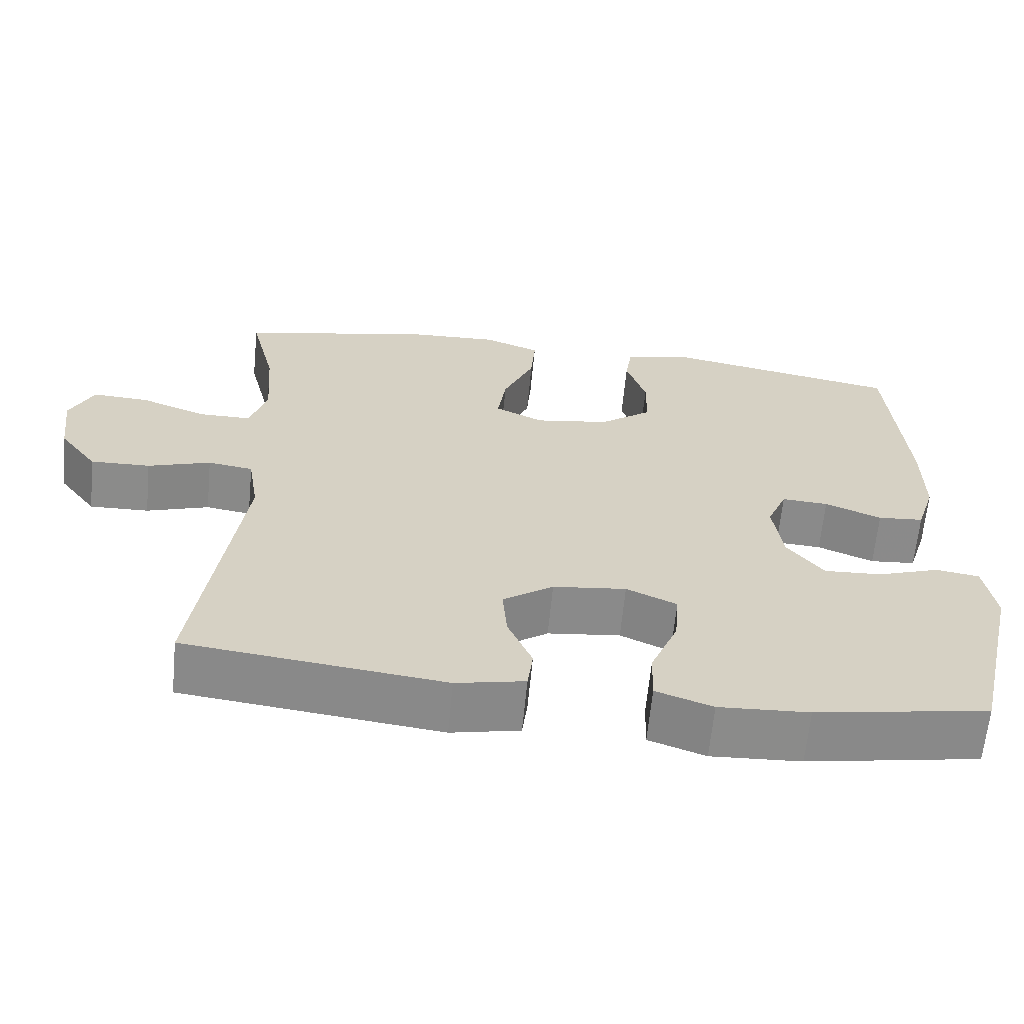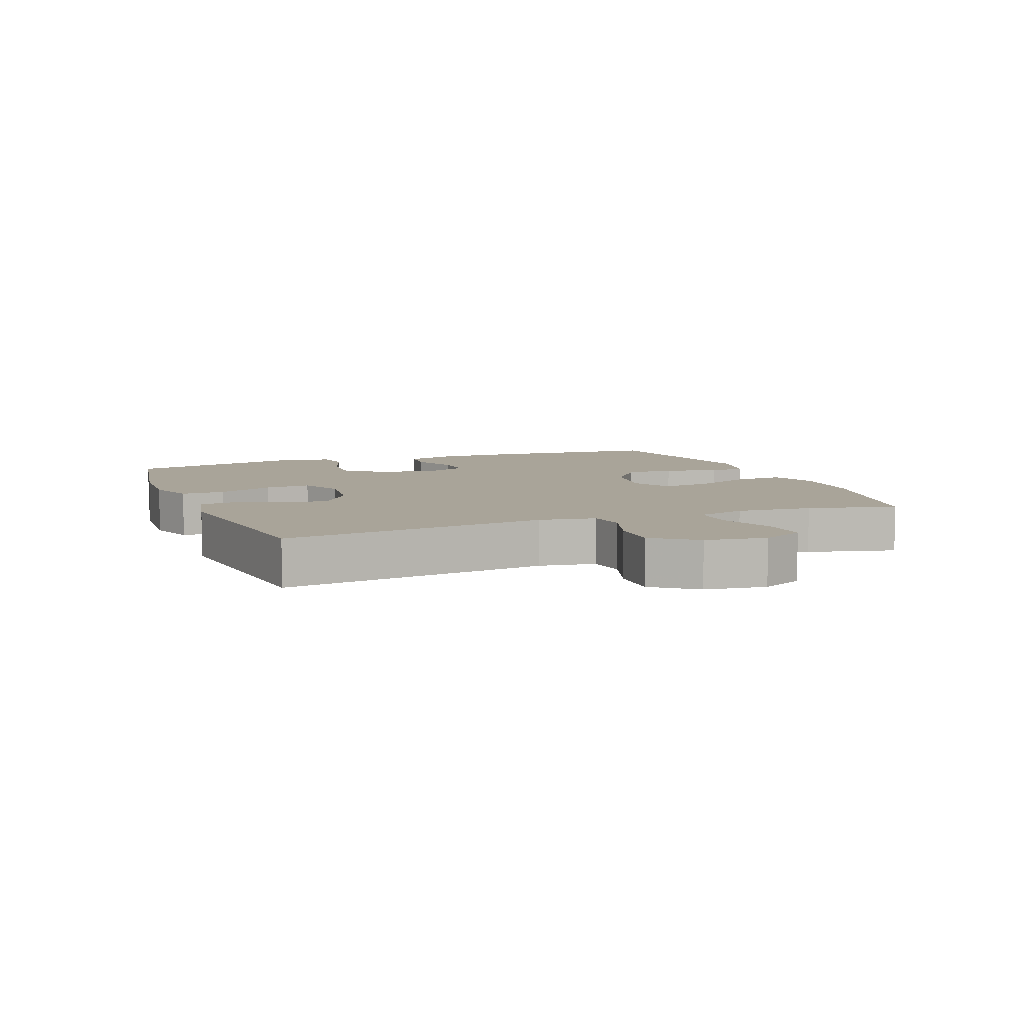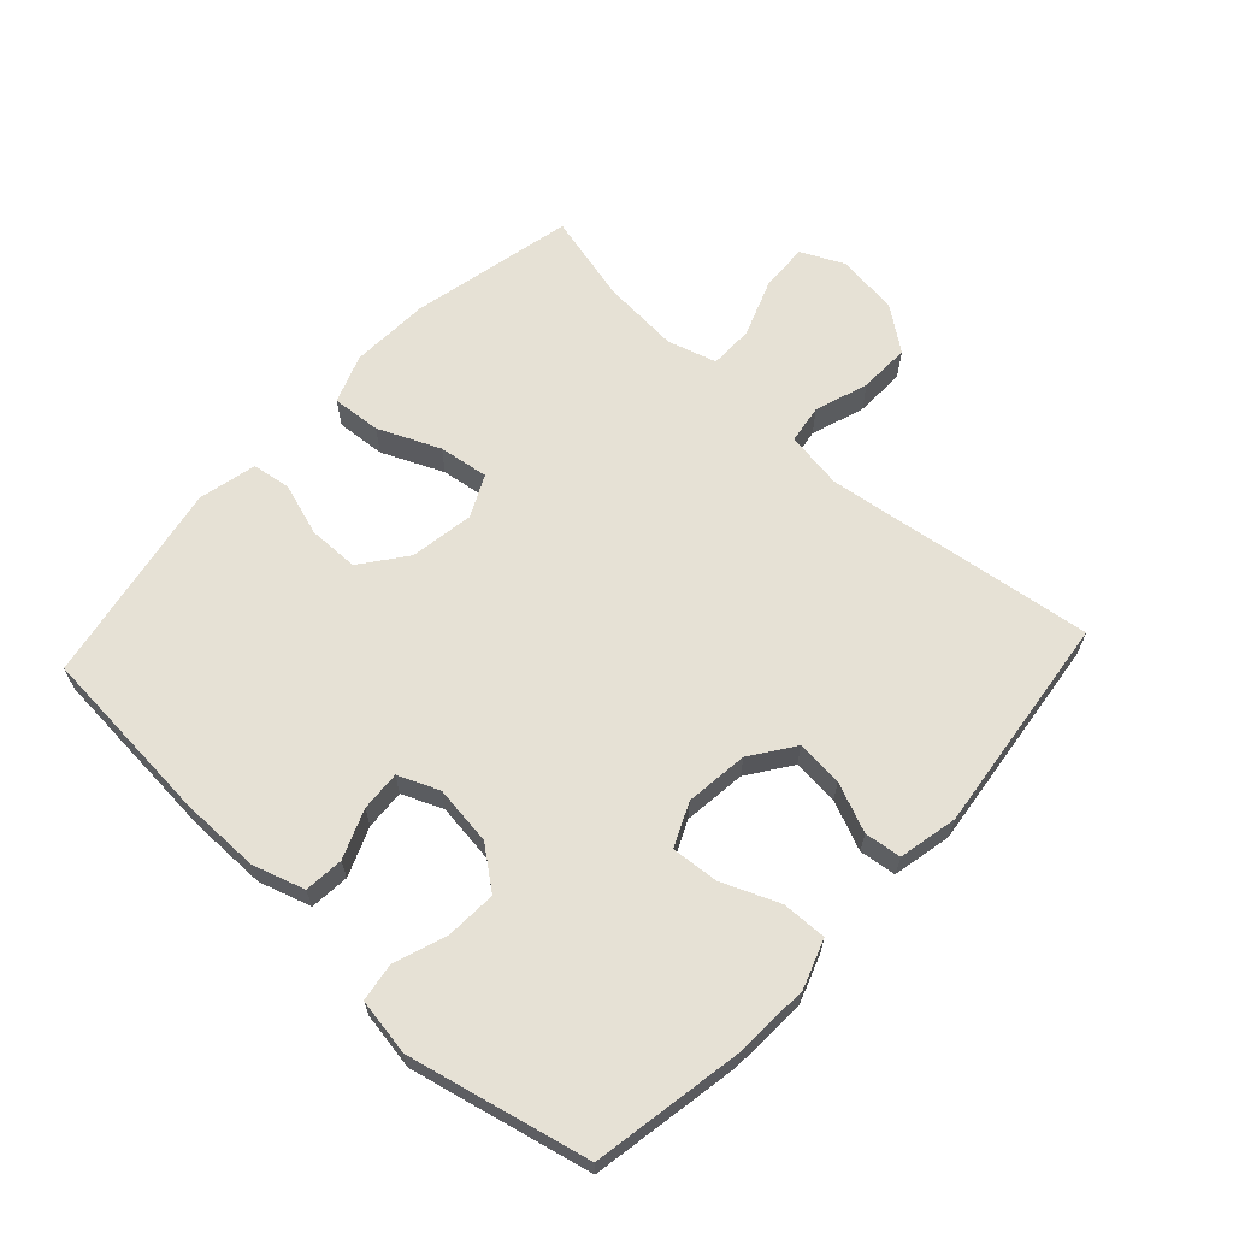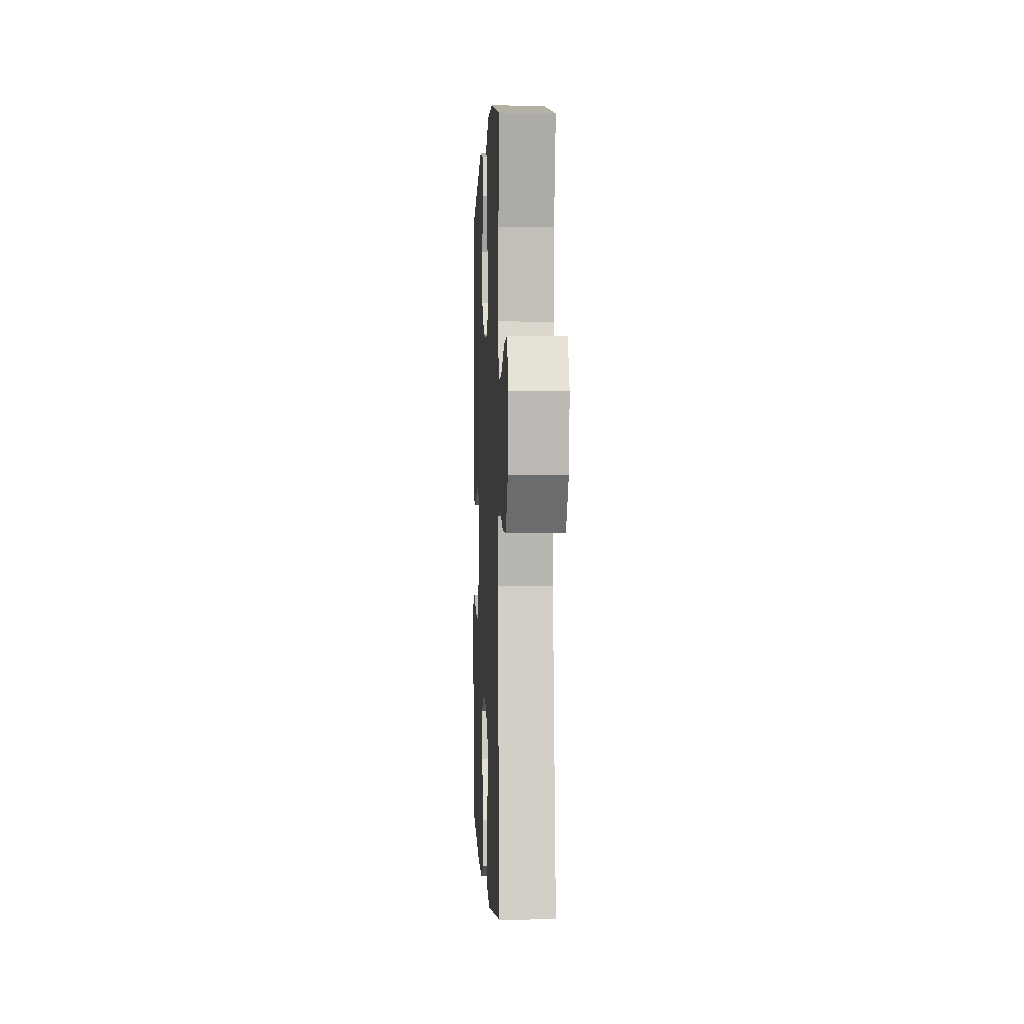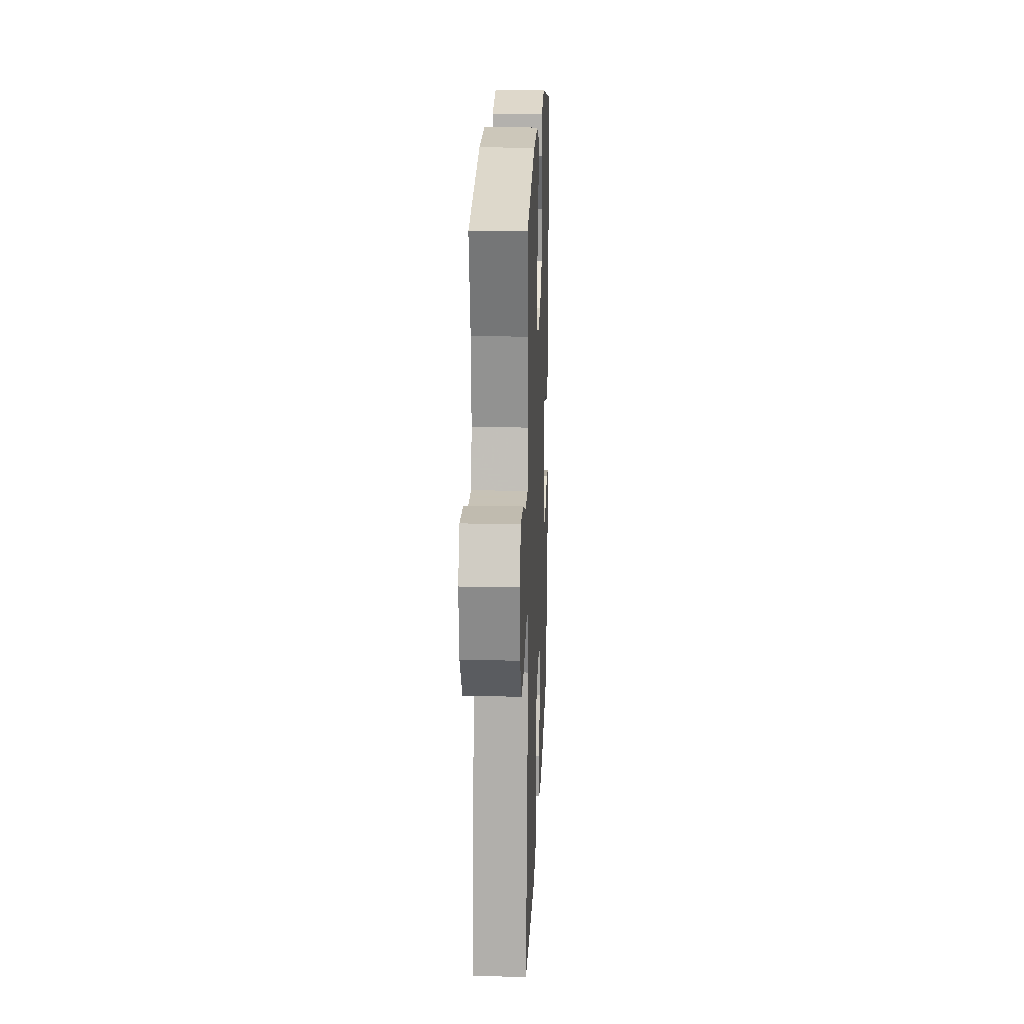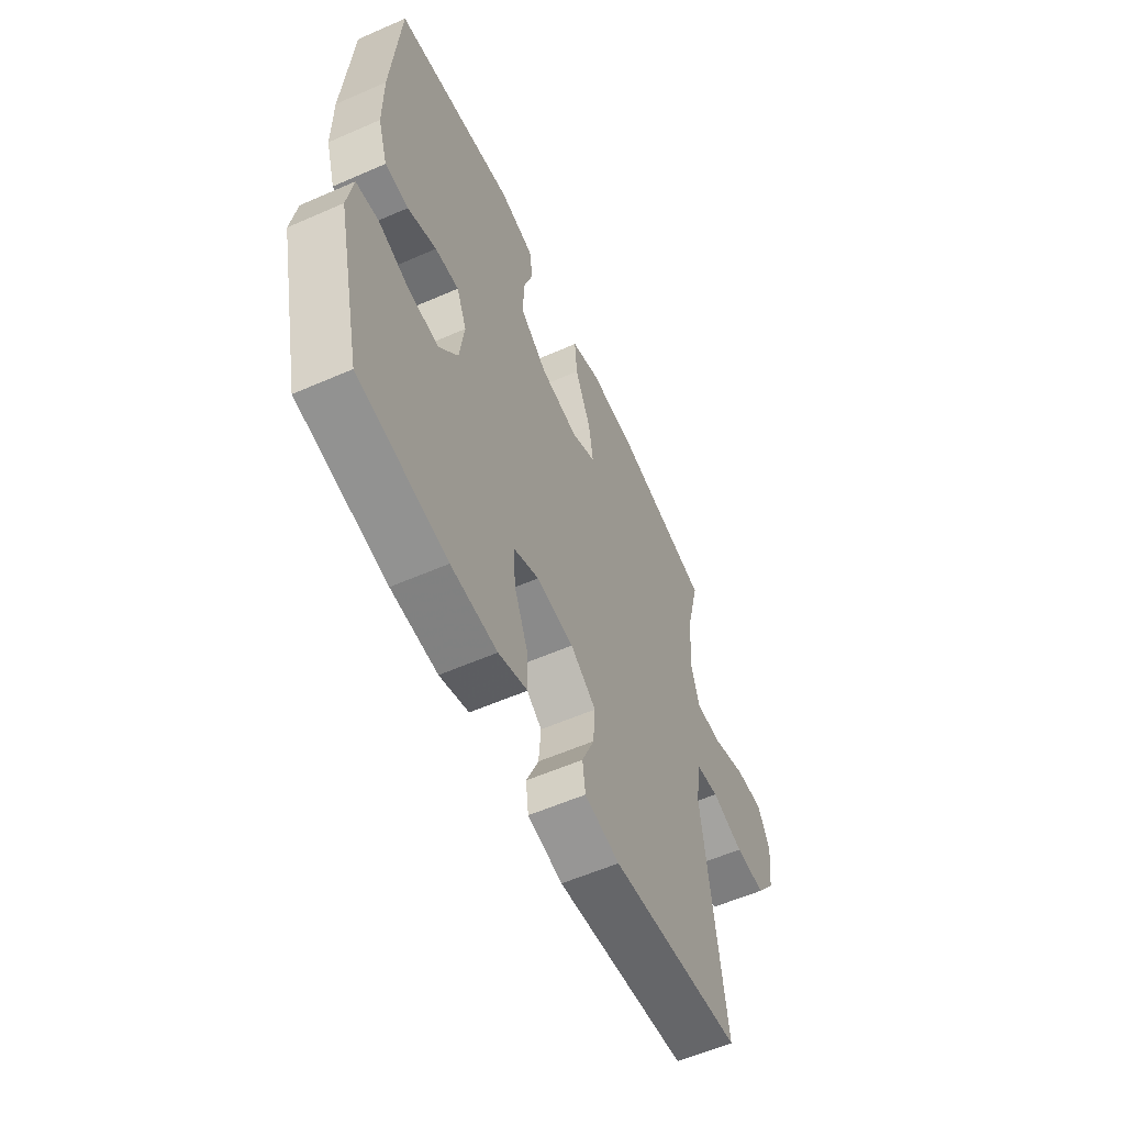
<metadata>
{"format":"obj","ext":"obj","renderer":"f3d","projection":"perspective","resolution":1024,"background":"white","views":[{"elev":-63.7,"azim":-5.5,"up":"+Z"},{"elev":7.3,"azim":-111.1,"up":"+Y"},{"elev":64.4,"azim":132.8,"up":"+Y"},{"elev":-0.2,"azim":-92.7,"up":"+Z"},{"elev":19.1,"azim":-87.7,"up":"+Z"},{"elev":-57.8,"azim":114.4,"up":"+Z"}]}
</metadata>
<code>
v -0.5 0.07 -0.5
v -0.444 0.07 -0.088
v -0.458 0.07 0
v -0.517 0.07 0.009
v -0.599 0.07 -0.018
v -0.677 0.07 -0.02
v -0.727 0.07 0.047
v -0.739 0.07 0.142
v -0.708 0.07 0.207
v -0.634 0.07 0.203
v -0.547 0.07 0.17
v -0.479 0.07 0.17
v -0.457 0.07 0.245
v -0.466 0.07 0.363
v -0.5 0.07 0.5
v -0.249 0.07 0.554
v -0.128 0.07 0.559
v -0.054 0.07 0.531
v -0.06 0.07 0.456
v -0.101 0.07 0.362
v -0.112 0.07 0.286
v -0.049 0.07 0.255
v 0.049 0.07 0.27
v 0.118 0.07 0.322
v 0.119 0.07 0.399
v 0.093 0.07 0.48
v 0.102 0.07 0.539
v 0.191 0.07 0.559
v 0.5 0.07 0.5
v 0.521 0.07 0.224
v 0.521 0.07 0.103
v 0.496 0.07 0.024
v 0.436 0.07 0.019
v 0.362 0.07 0.049
v 0.301 0.07 0.053
v 0.275 0.07 -0.009
v 0.287 0.07 -0.1
v 0.335 0.07 -0.162
v 0.411 0.07 -0.158
v 0.493 0.07 -0.13
v 0.55 0.07 -0.139
v 0.564 0.07 -0.226
v 0.5 0.07 -0.5
v 0.273 0.07 -0.54
v 0.155 0.07 -0.546
v 0.081 0.07 -0.52
v 0.083 0.07 -0.452
v 0.119 0.07 -0.365
v 0.125 0.07 -0.293
v 0.059 0.07 -0.263
v -0.037 0.07 -0.274
v -0.103 0.07 -0.32
v -0.097 0.07 -0.391
v -0.065 0.07 -0.466
v -0.072 0.07 -0.522
v -0.162 0.07 -0.541
v -0.5 0 -0.5
v -0.444 0 -0.088
v -0.458 0 0
v -0.517 0 0.009
v -0.599 0 -0.018
v -0.677 0 -0.02
v -0.727 0 0.047
v -0.739 0 0.142
v -0.708 0 0.207
v -0.634 0 0.203
v -0.547 0 0.17
v -0.479 0 0.17
v -0.457 0 0.245
v -0.466 0 0.363
v -0.5 0 0.5
v -0.249 0 0.554
v -0.128 0 0.559
v -0.054 0 0.531
v -0.06 0 0.456
v -0.101 0 0.362
v -0.112 0 0.286
v -0.049 0 0.255
v 0.049 0 0.27
v 0.118 0 0.322
v 0.119 0 0.399
v 0.093 0 0.48
v 0.102 0 0.539
v 0.191 0 0.559
v 0.5 0 0.5
v 0.521 0 0.224
v 0.521 0 0.103
v 0.496 0 0.024
v 0.436 0 0.019
v 0.362 0 0.049
v 0.301 0 0.053
v 0.275 0 -0.009
v 0.287 0 -0.1
v 0.335 0 -0.162
v 0.411 0 -0.158
v 0.493 0 -0.13
v 0.55 0 -0.139
v 0.564 0 -0.226
v 0.5 0 -0.5
v 0.273 0 -0.54
v 0.155 0 -0.546
v 0.081 0 -0.52
v 0.083 0 -0.452
v 0.119 0 -0.365
v 0.125 0 -0.293
v 0.059 0 -0.263
v -0.037 0 -0.274
v -0.103 0 -0.32
v -0.097 0 -0.391
v -0.065 0 -0.466
v -0.072 0 -0.522
v -0.162 0 -0.541
f 53 54 55 56
f 52 53 56 1
f 51 52 1 2
f 50 51 2 3
f 49 50 3
f 45 46 47 48
f 45 48 49
f 44 45 49
f 43 44 49
f 42 43 49
f 39 40 41 42
f 38 39 42 49
f 37 38 49 3
f 31 32 33 34
f 31 34 35
f 30 31 35
f 29 30 35
f 28 29 35
f 25 26 27 28
f 24 25 28 35
f 23 24 35 36
f 17 18 19 20
f 17 20 21
f 14 15 16 17
f 13 14 17 21
f 12 13 21 22
f 8 9 10 11
f 8 11 12
f 7 8 12
f 4 5 6 7
f 22 23 36 37
f 7 12 22 37
f 3 4 7 37
f 112 111 110 109
f 57 112 109 108
f 58 57 108 107
f 59 58 107 106
f 59 106 105
f 104 103 102 101
f 105 104 101
f 105 101 100
f 105 100 99
f 105 99 98
f 98 97 96 95
f 105 98 95 94
f 59 105 94 93
f 90 89 88 87
f 91 90 87
f 91 87 86
f 91 86 85
f 91 85 84
f 84 83 82 81
f 91 84 81 80
f 92 91 80 79
f 76 75 74 73
f 77 76 73
f 73 72 71 70
f 77 73 70 69
f 78 77 69 68
f 67 66 65 64
f 68 67 64
f 68 64 63
f 63 62 61 60
f 93 92 79 78
f 93 78 68 63
f 93 63 60 59
f 1 57 58 2
f 2 58 59 3
f 3 59 60 4
f 4 60 61 5
f 5 61 62 6
f 6 62 63 7
f 7 63 64 8
f 8 64 65 9
f 9 65 66 10
f 10 66 67 11
f 11 67 68 12
f 12 68 69 13
f 13 69 70 14
f 14 70 71 15
f 15 71 72 16
f 16 72 73 17
f 17 73 74 18
f 18 74 75 19
f 19 75 76 20
f 20 76 77 21
f 21 77 78 22
f 22 78 79 23
f 23 79 80 24
f 24 80 81 25
f 25 81 82 26
f 26 82 83 27
f 27 83 84 28
f 28 84 85 29
f 29 85 86 30
f 30 86 87 31
f 31 87 88 32
f 32 88 89 33
f 33 89 90 34
f 34 90 91 35
f 35 91 92 36
f 36 92 93 37
f 37 93 94 38
f 38 94 95 39
f 39 95 96 40
f 40 96 97 41
f 41 97 98 42
f 42 98 99 43
f 43 99 100 44
f 44 100 101 45
f 45 101 102 46
f 46 102 103 47
f 47 103 104 48
f 48 104 105 49
f 49 105 106 50
f 50 106 107 51
f 51 107 108 52
f 52 108 109 53
f 53 109 110 54
f 54 110 111 55
f 55 111 112 56
f 56 112 57 1

</code>
